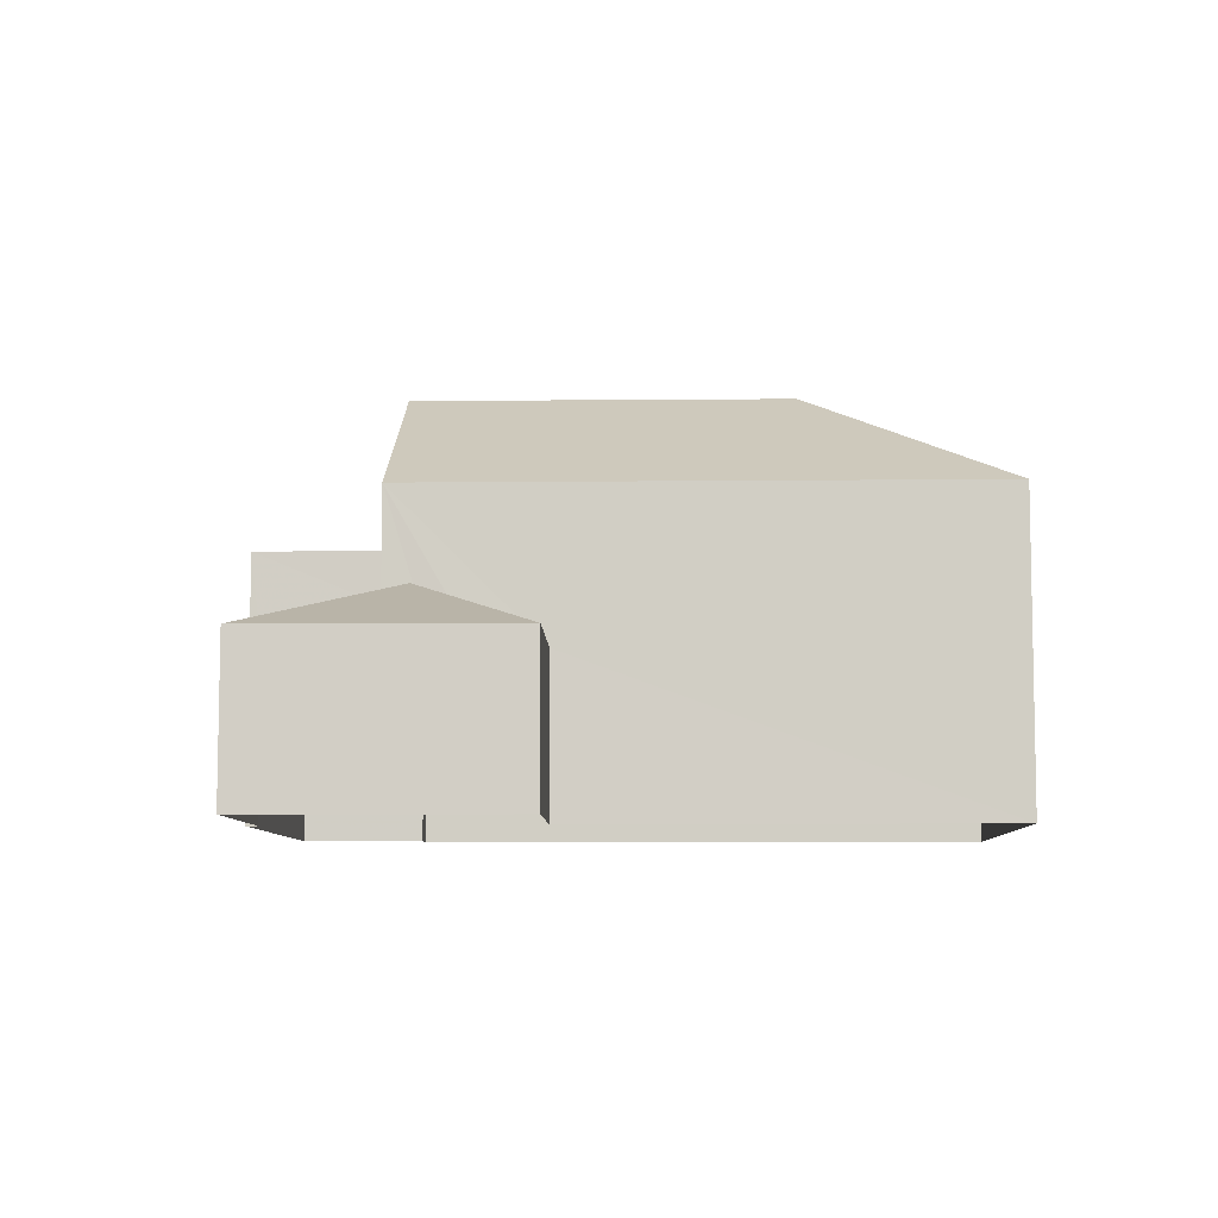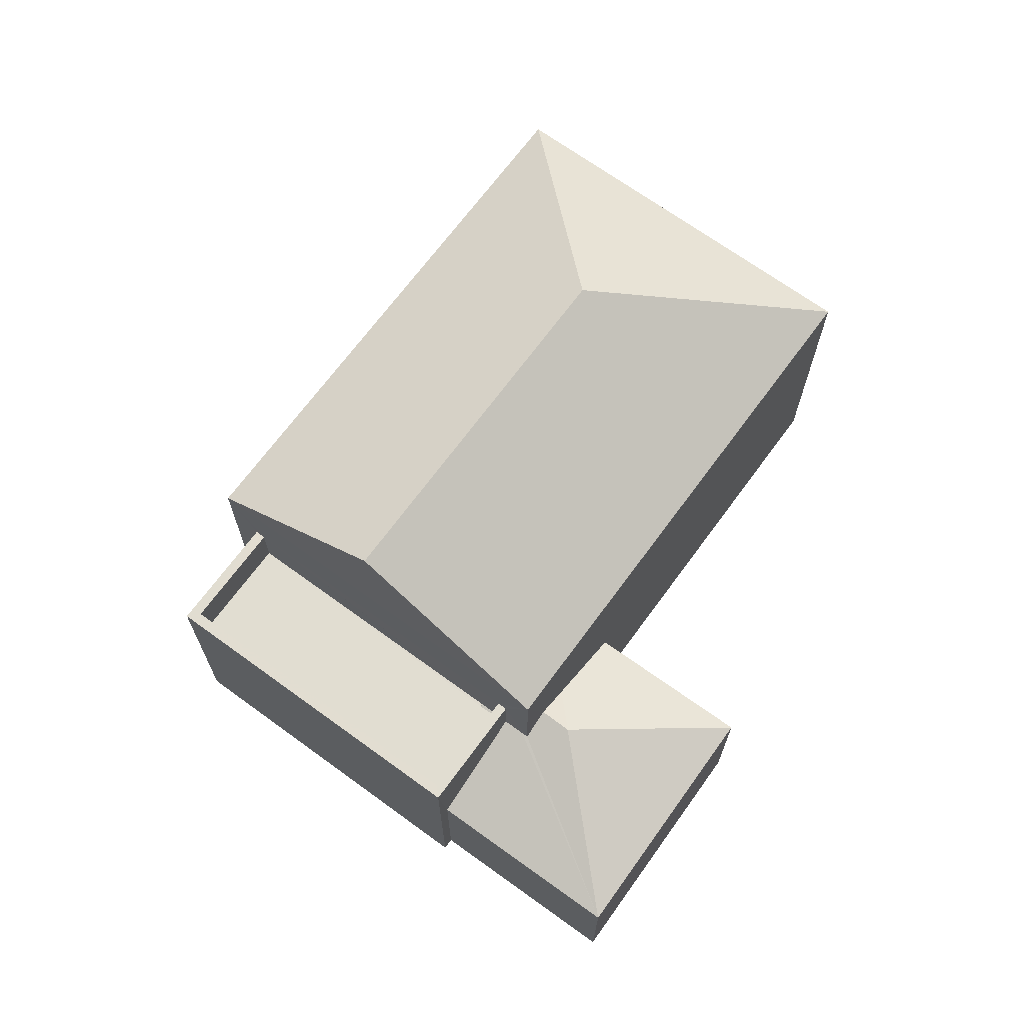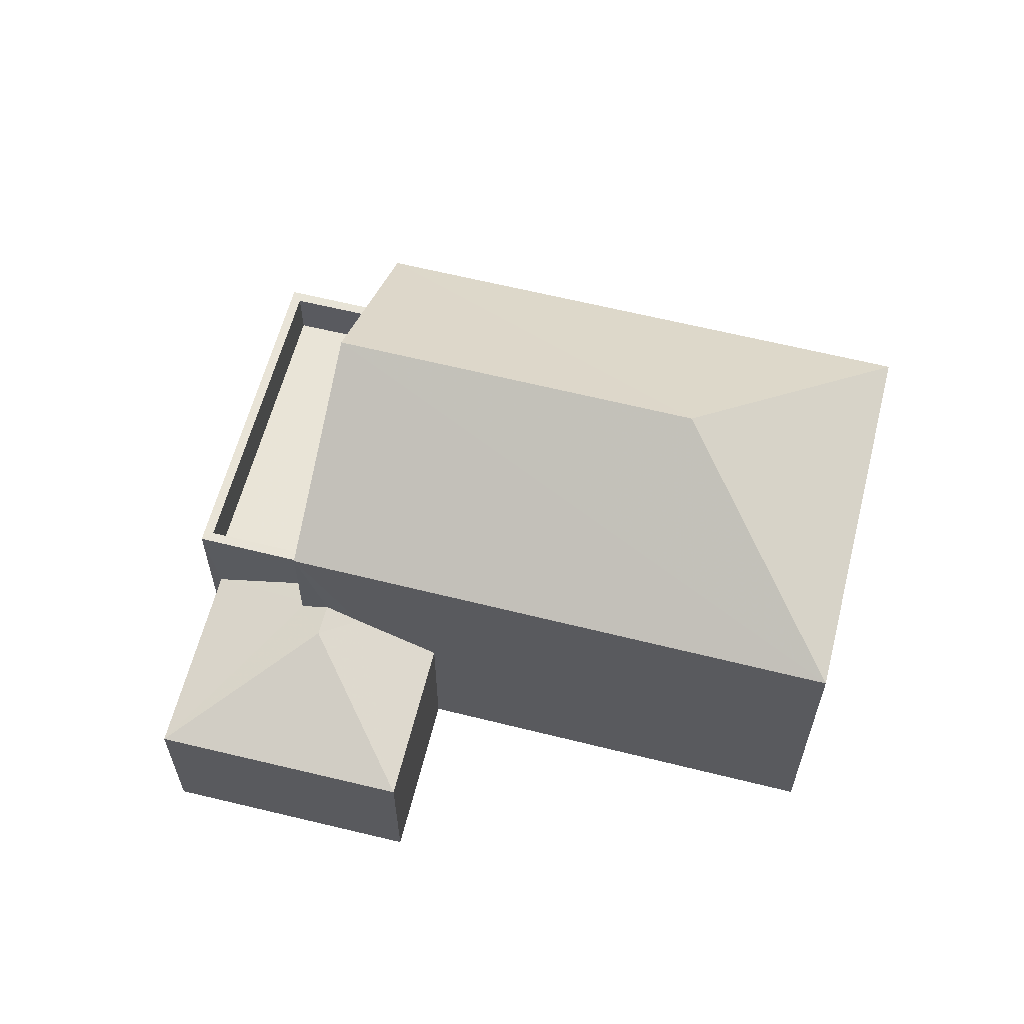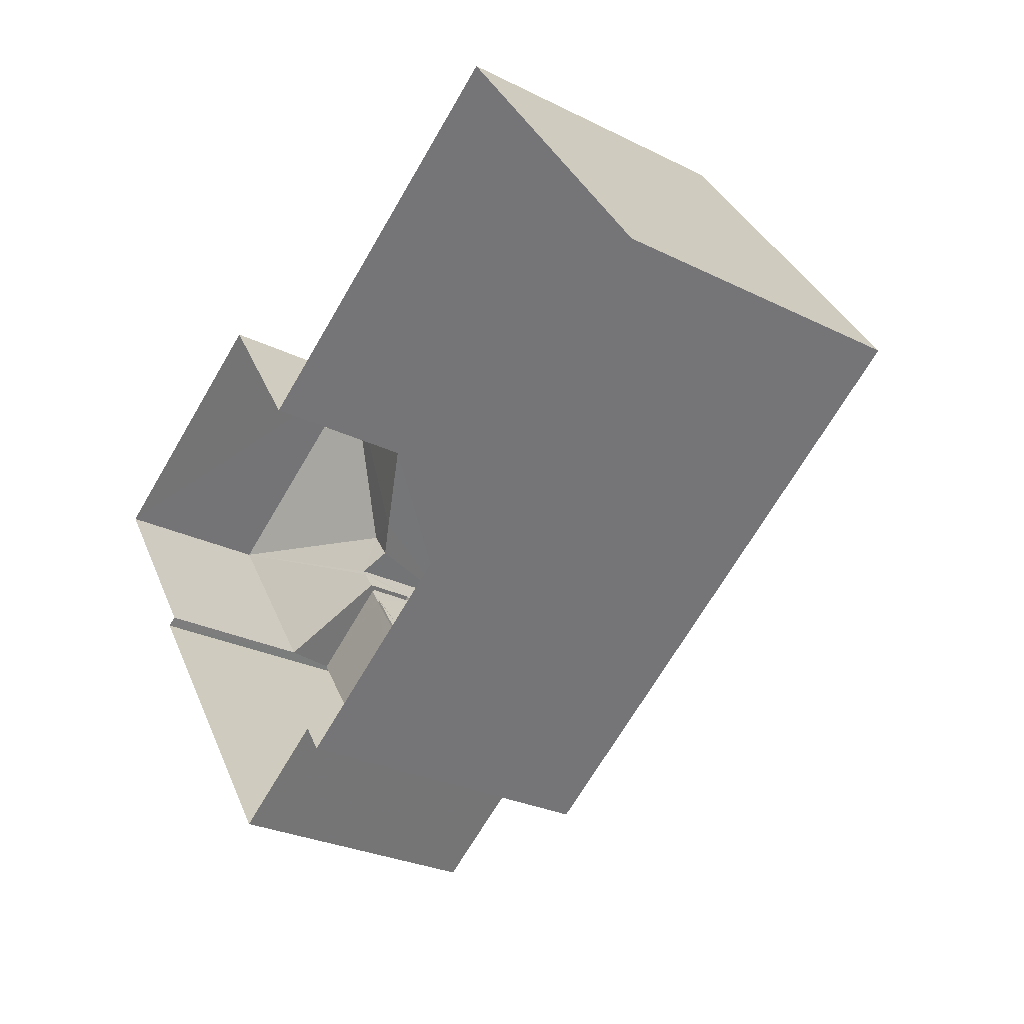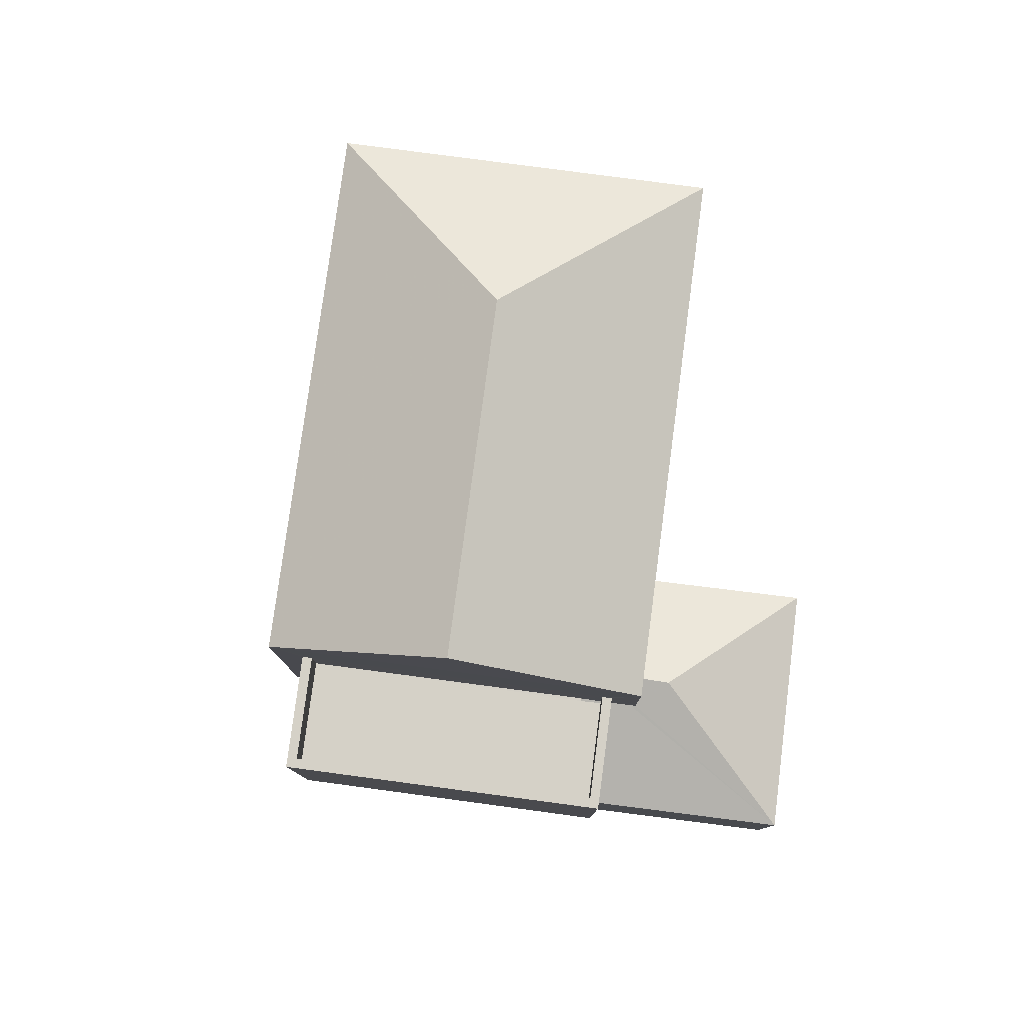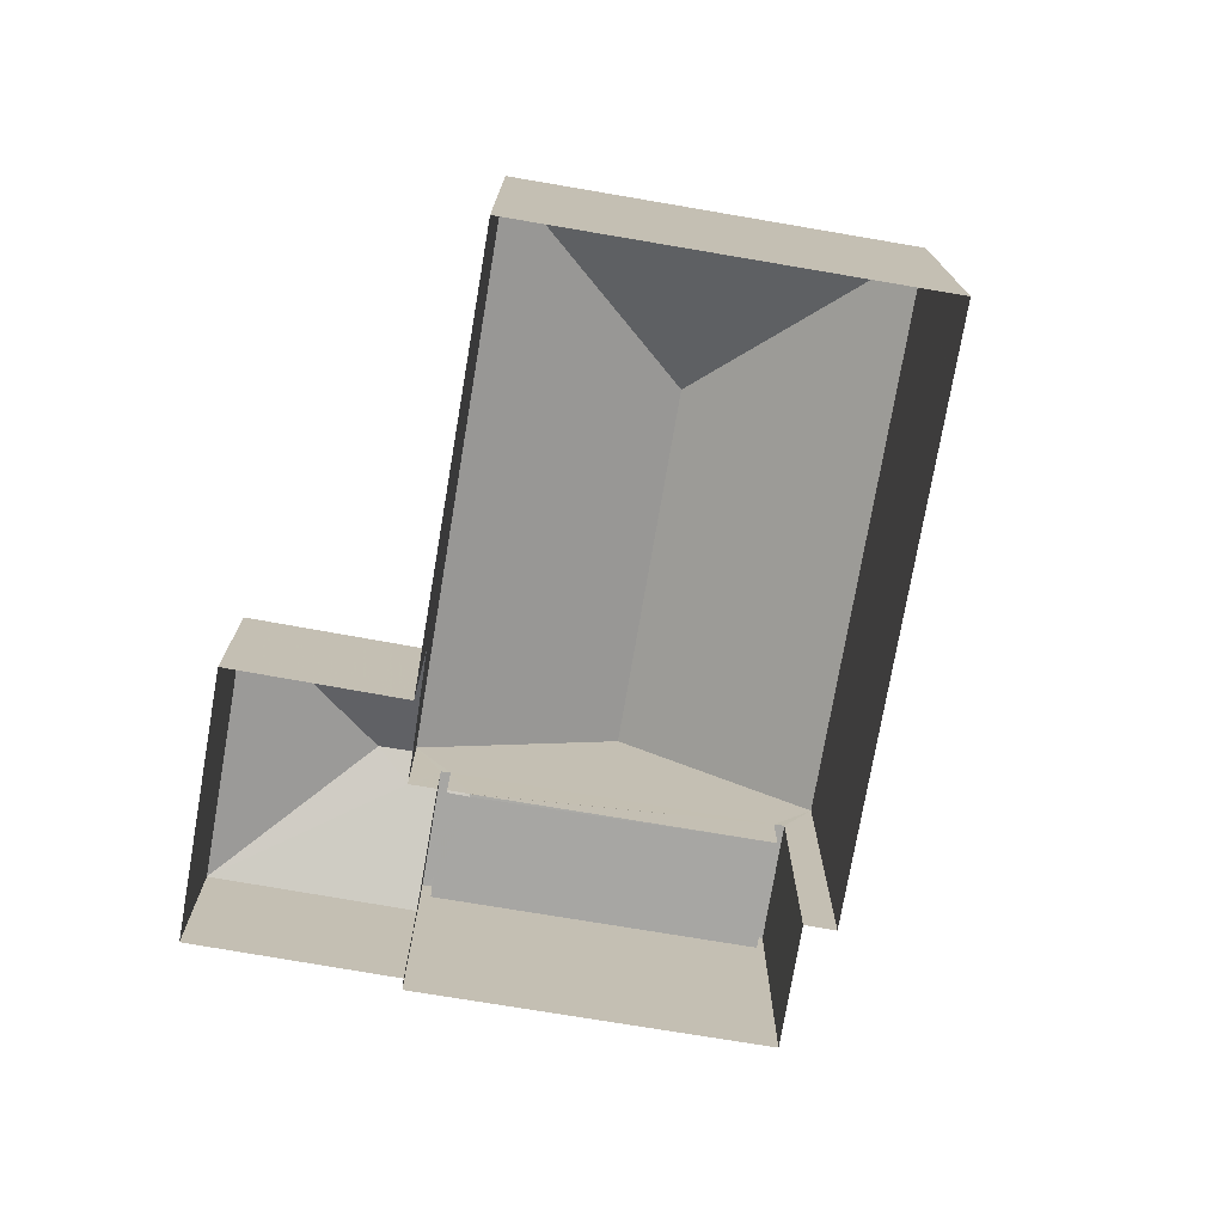
<metadata>
{"format":"obj","ext":"obj","renderer":"f3d","projection":"perspective","resolution":1024,"background":"white","views":[{"elev":-7.7,"azim":147.2,"up":"+Z"},{"elev":68.7,"azim":91.7,"up":"+Z"},{"elev":60.8,"azim":159.9,"up":"+Z"},{"elev":-27.3,"azim":-127.6,"up":"+Y"},{"elev":79.3,"azim":63.1,"up":"+Z"},{"elev":-74.1,"azim":-134.1,"up":"+Z"}]}
</metadata>
<code>
v -8.843e+04 -1.009e+05 2.148
v -8.844e+04 -1.009e+05 2.146
v -8.843e+04 -1.009e+05 2.148
v -8.844e+04 -1.009e+05 2.145
v -8.843e+04 -1.009e+05 2.146
v -8.843e+04 -1.009e+05 2.149
v -8.843e+04 -1.009e+05 2.147
v -8.843e+04 -1.009e+05 2.147
v -8.842e+04 -1.009e+05 2.147
v -8.843e+04 -1.009e+05 2.146
v -8.843e+04 -1.009e+05 6.255
v -8.843e+04 -1.009e+05 6.026
v -8.842e+04 -1.009e+05 5.2
v -8.843e+04 -1.009e+05 6.026
v -8.843e+04 -1.009e+05 6.255
v -8.843e+04 -1.009e+05 5.201
v -8.843e+04 -1.009e+05 6.027
v -8.843e+04 -1.009e+05 5.948
v -8.843e+04 -1.009e+05 5.199
v -8.843e+04 -1.009e+05 5.2
v -8.843e+04 -1.009e+05 6.01
v -8.843e+04 -1.009e+05 6.03
v -8.843e+04 -1.009e+05 6.01
v -8.843e+04 -1.009e+05 6.028
v -8.843e+04 -1.009e+05 6.01
v -8.843e+04 -1.009e+05 7.012
v -8.843e+04 -1.009e+05 7.012
v -8.843e+04 -1.009e+05 7.012
v -8.843e+04 -1.009e+05 7.012
v -8.843e+04 -1.009e+05 7.01
v -8.843e+04 -1.009e+05 7.011
v -8.843e+04 -1.009e+05 7.01
v -8.843e+04 -1.009e+05 7.011
v -8.843e+04 -1.009e+05 6.012
v -8.843e+04 -1.009e+05 6.012
v -8.843e+04 -1.009e+05 6.011
v -8.843e+04 -1.009e+05 8.137
v -8.844e+04 -1.009e+05 10.49
v -8.844e+04 -1.009e+05 8.135
v -8.843e+04 -1.009e+05 10.5
v -8.844e+04 -1.009e+05 8.133
v -8.843e+04 -1.009e+05 8.135
f 1 2 3
f 2 4 5
f 6 3 7
f 6 7 8
f 9 5 10
f 7 5 9
f 3 2 5
f 7 3 5
f 11 12 13
f 13 12 14
f 15 12 11
f 14 16 13
f 14 17 16
f 18 15 11
f 18 11 19
f 20 18 19
f 19 11 13
f 21 22 23
f 21 24 22
f 23 22 25
f 26 27 28
f 27 29 28
f 30 31 32
f 31 29 33
f 28 29 31
f 32 31 33
f 25 34 23
f 34 35 23
f 23 36 21
f 23 35 36
f 37 38 39
f 40 38 37
f 38 40 41
f 41 40 42
f 38 41 39
f 5 19 10
f 5 20 19
f 19 13 9
f 10 19 9
f 7 9 13
f 16 7 13
f 16 17 33
f 7 16 8
f 17 32 33
f 8 16 33
f 33 6 8
f 33 29 6
f 27 6 29
f 27 3 6
f 34 28 35
f 34 26 28
f 24 21 30
f 30 21 31
f 21 36 31
f 35 31 36
f 35 28 31
f 15 42 12
f 42 20 41
f 41 20 4
f 4 20 5
f 18 42 15
f 18 20 42
f 40 37 42
f 41 4 2
f 39 41 2
f 1 3 27
f 1 27 37
f 37 26 42
f 14 12 32
f 42 32 12
f 17 14 32
f 34 25 26
f 30 22 24
f 26 25 22
f 27 26 37
f 42 30 32
f 26 30 42
f 26 22 30
f 39 2 1
f 37 39 1

</code>
